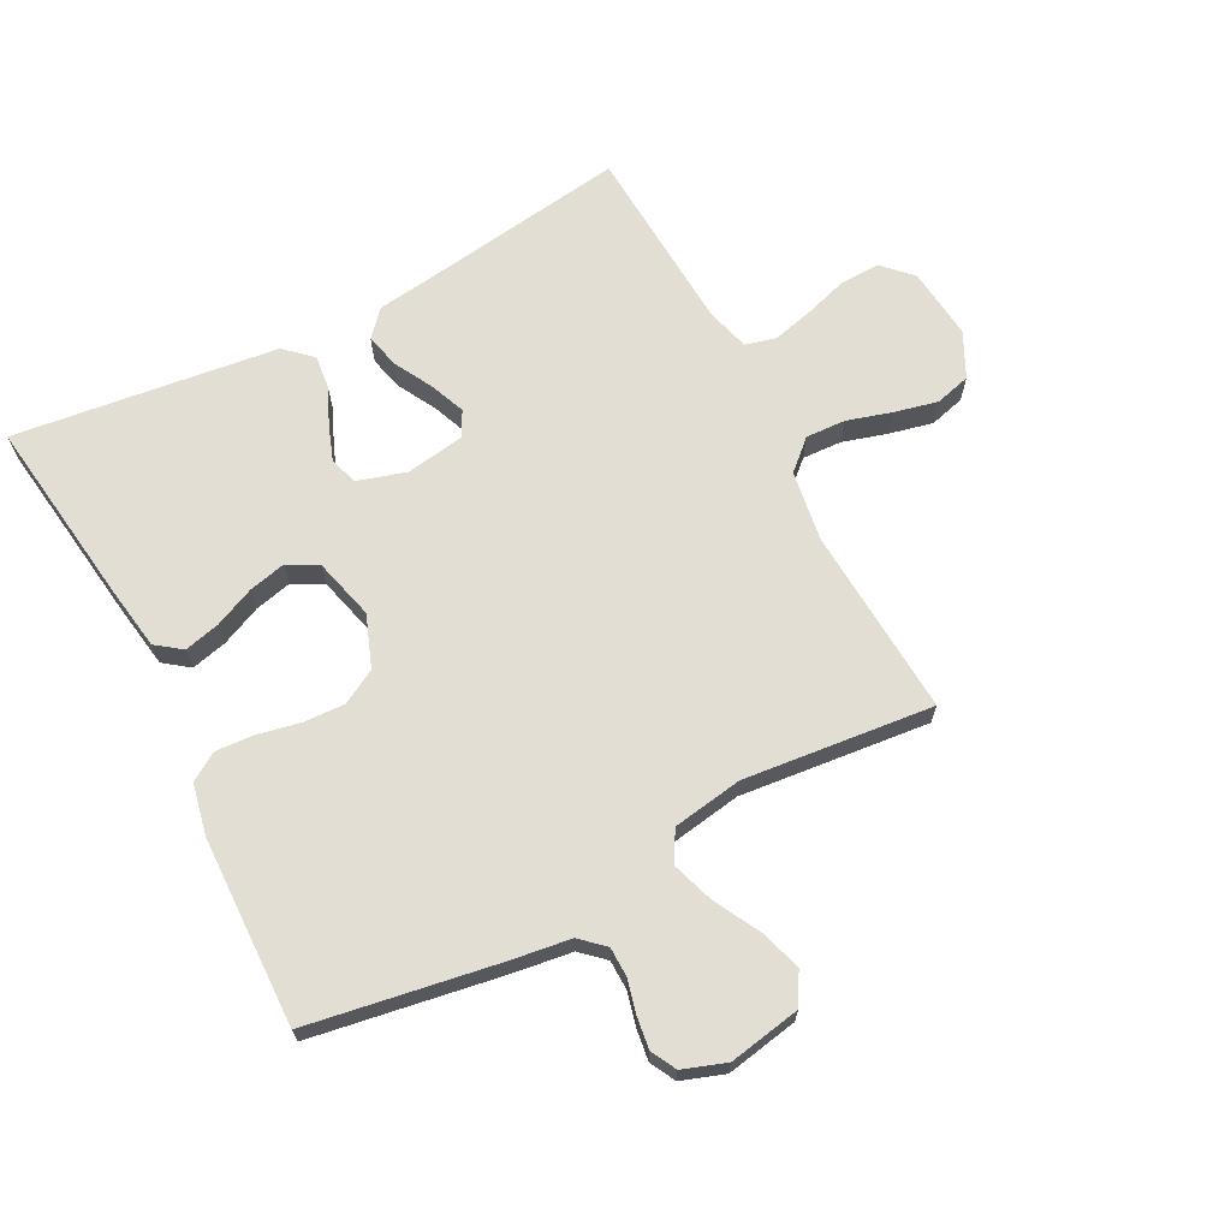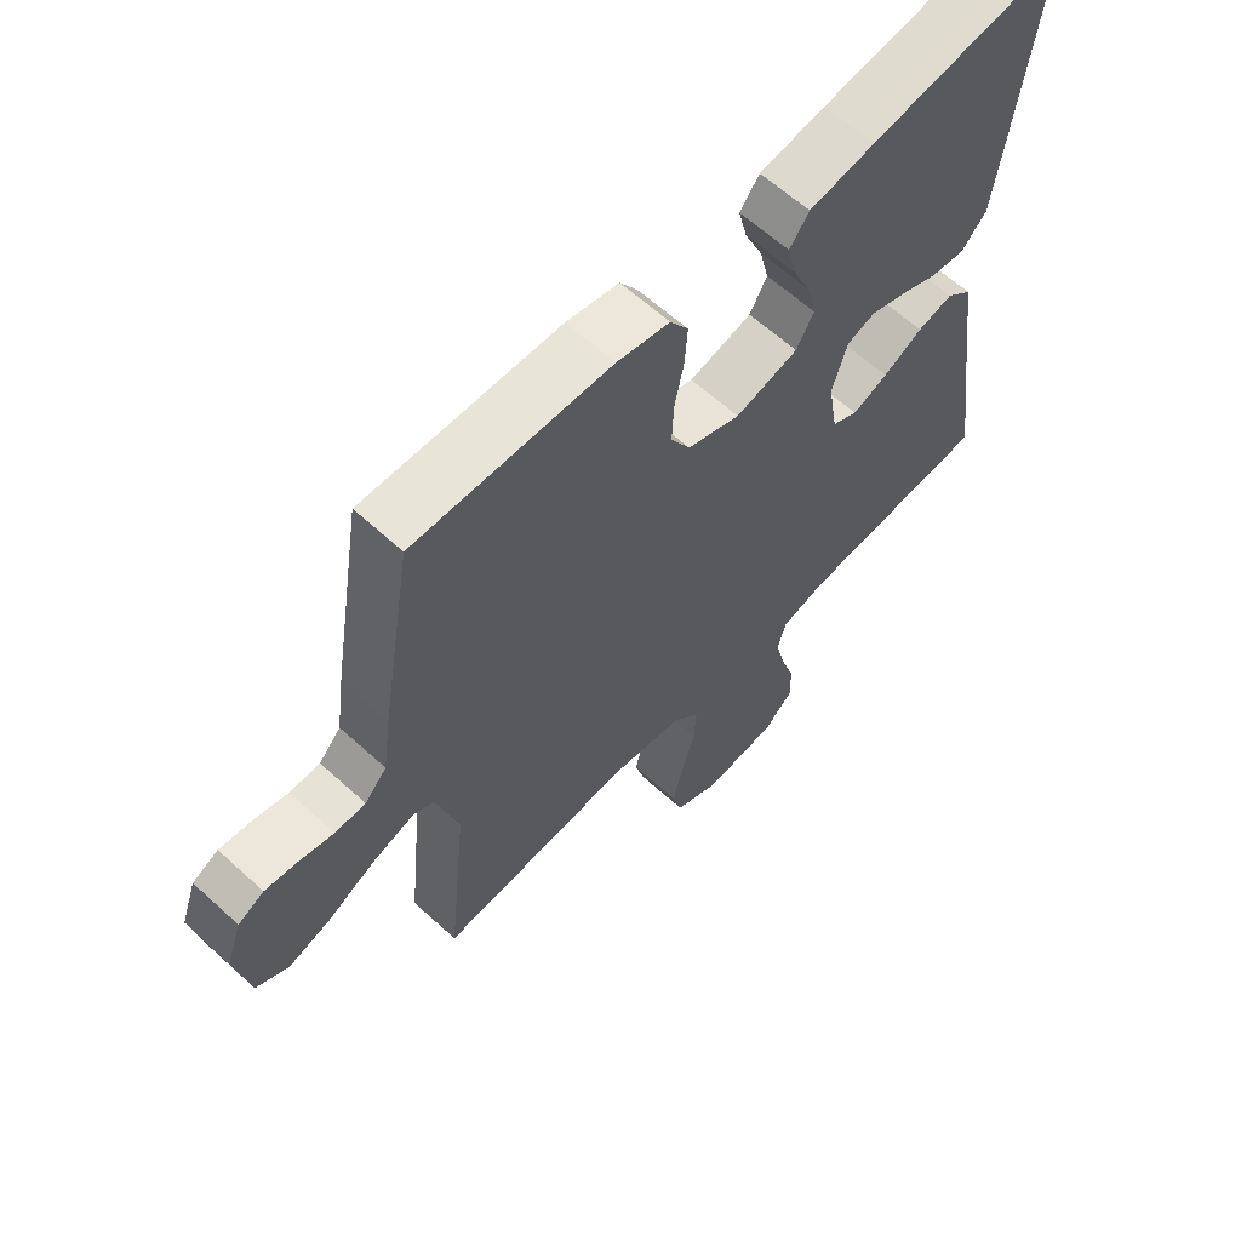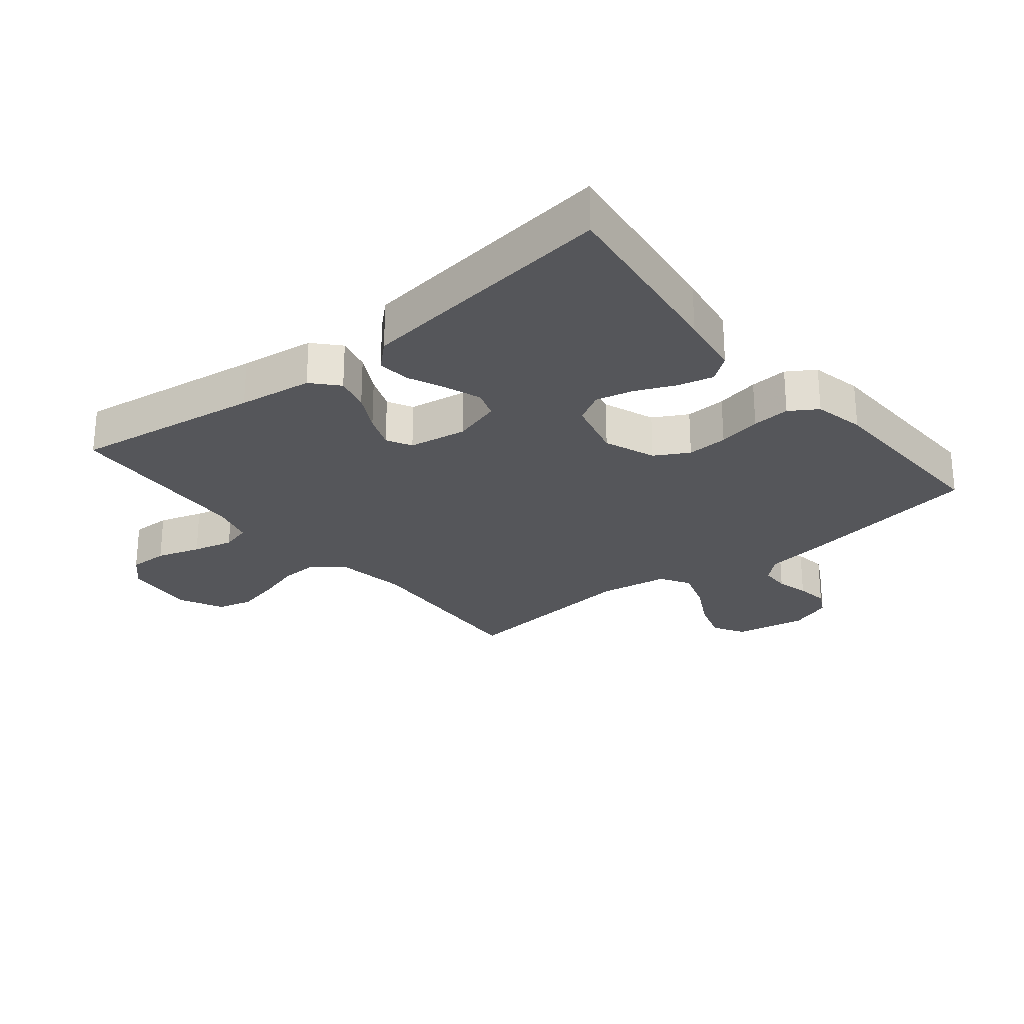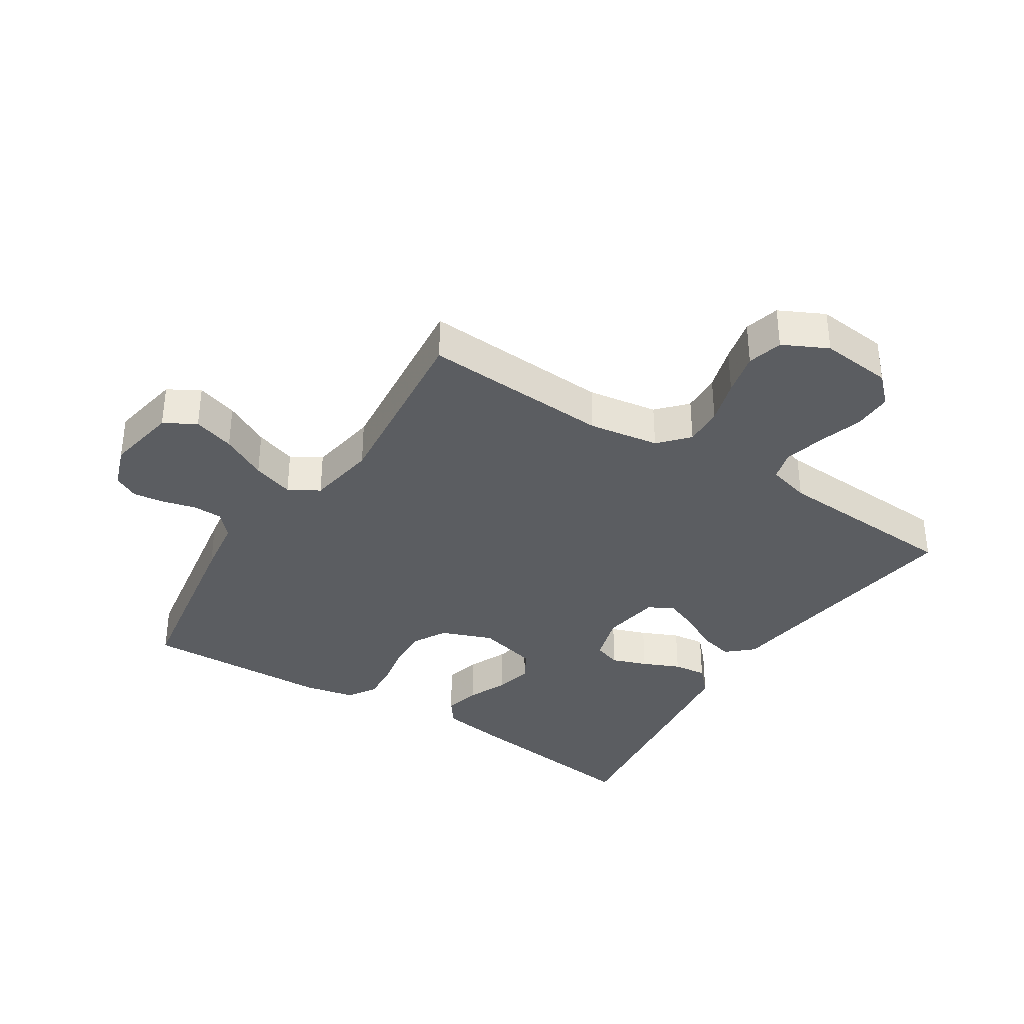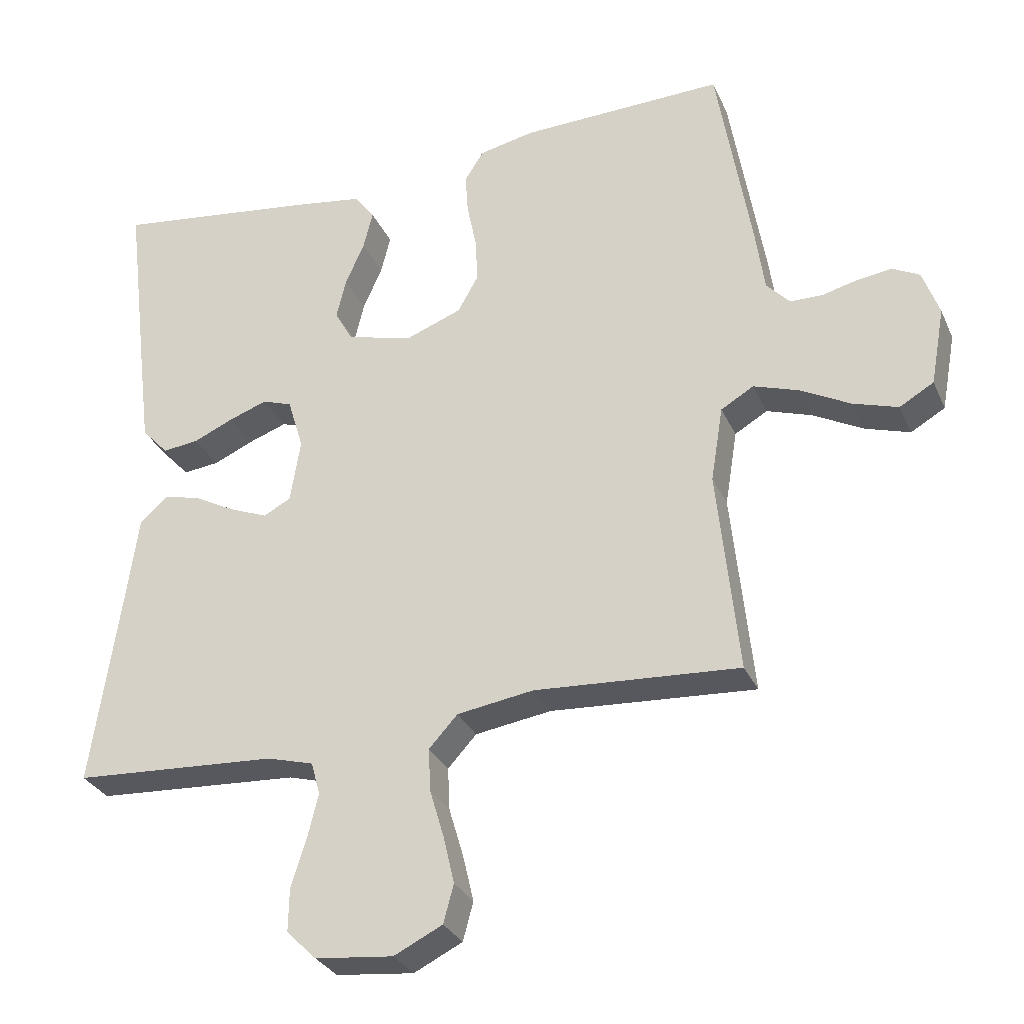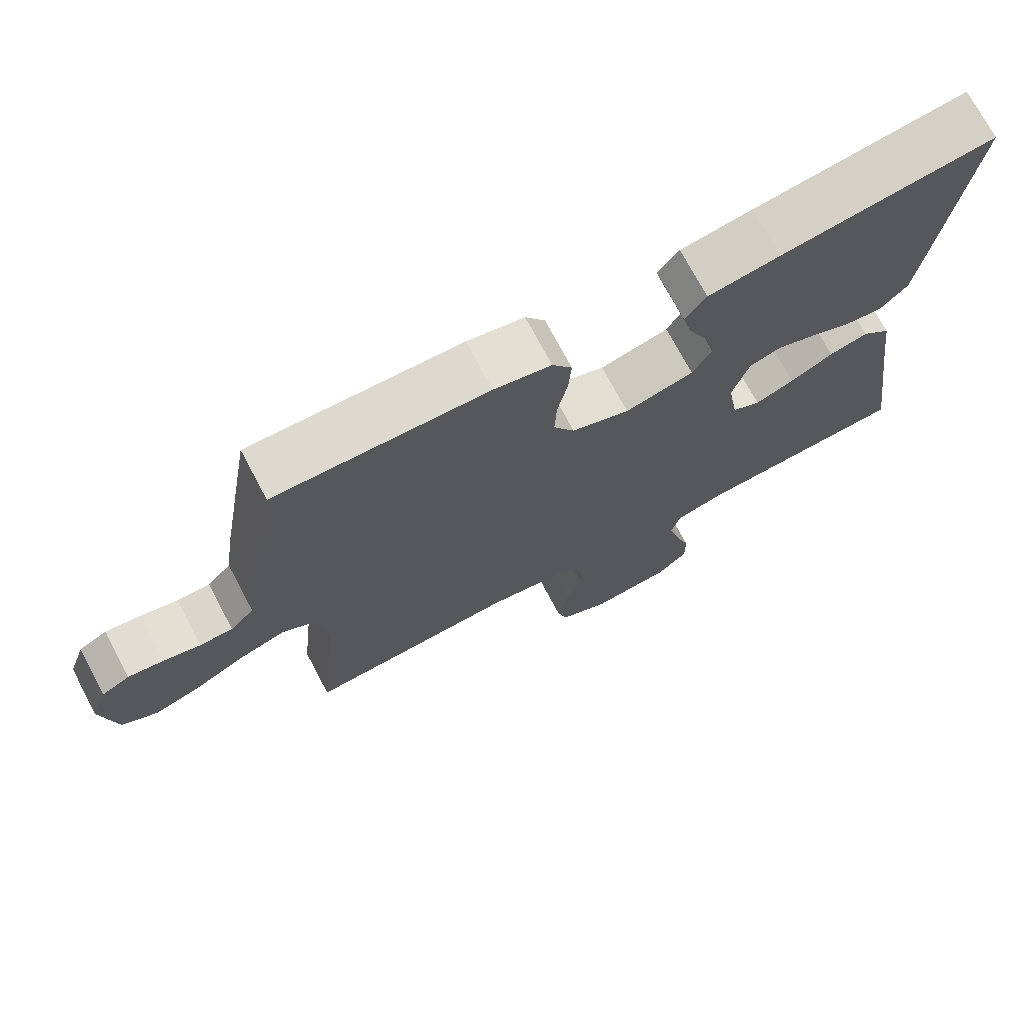
<metadata>
{"format":"obj","ext":"obj","renderer":"f3d","projection":"perspective","resolution":1024,"background":"white","views":[{"elev":67.3,"azim":62.4,"up":"+Y"},{"elev":62.3,"azim":132.8,"up":"+Z"},{"elev":-25.9,"azim":-50.8,"up":"+Y"},{"elev":-35.7,"azim":147.5,"up":"+Y"},{"elev":-30.2,"azim":21.0,"up":"+Z"},{"elev":72.8,"azim":152.1,"up":"+Z"}]}
</metadata>
<code>
v -0.5 0.07 -0.5
v -0.457 0.07 -0.2
v -0.441 0.07 -0.082
v -0.4 0.07 -0.045
v -0.345 0.07 -0.059
v -0.284 0.07 -0.092
v -0.229 0.07 -0.114
v -0.189 0.07 -0.093
v -0.174 0.07 0
v -0.197 0.07 0.077
v -0.241 0.07 0.092
v -0.297 0.07 0.072
v -0.356 0.07 0.046
v -0.409 0.07 0.04
v -0.448 0.07 0.082
v -0.463 0.07 0.2
v -0.5 0.07 0.5
v -0.2 0.07 0.46
v -0.098 0.07 0.444
v -0.068 0.07 0.404
v -0.082 0.07 0.347
v -0.11 0.07 0.284
v -0.124 0.07 0.225
v -0.097 0.07 0.177
v 0 0.07 0.152
v 0.082 0.07 0.183
v 0.112 0.07 0.237
v 0.109 0.07 0.302
v 0.095 0.07 0.371
v 0.091 0.07 0.431
v 0.119 0.07 0.475
v 0.2 0.07 0.492
v 0.5 0.07 0.5
v 0.55 0.07 0.2
v 0.563 0.07 0.107
v 0.597 0.07 0.07
v 0.644 0.07 0.069
v 0.696 0.07 0.082
v 0.747 0.07 0.089
v 0.787 0.07 0.068
v 0.811 0.07 0
v 0.79 0.07 -0.114
v 0.74 0.07 -0.143
v 0.674 0.07 -0.122
v 0.601 0.07 -0.083
v 0.535 0.07 -0.061
v 0.487 0.07 -0.089
v 0.469 0.07 -0.2
v 0.5 0.07 -0.5
v 0.2 0.07 -0.481
v 0.088 0.07 -0.498
v 0.046 0.07 -0.544
v 0.049 0.07 -0.607
v 0.07 0.07 -0.678
v 0.086 0.07 -0.747
v 0.071 0.07 -0.803
v 0 0.07 -0.838
v -0.114 0.07 -0.826
v -0.158 0.07 -0.783
v -0.157 0.07 -0.72
v -0.135 0.07 -0.65
v -0.119 0.07 -0.585
v -0.132 0.07 -0.537
v -0.2 0.07 -0.518
v -0.5 0 -0.5
v -0.457 0 -0.2
v -0.441 0 -0.082
v -0.4 0 -0.045
v -0.345 0 -0.059
v -0.284 0 -0.092
v -0.229 0 -0.114
v -0.189 0 -0.093
v -0.174 0 0
v -0.197 0 0.077
v -0.241 0 0.092
v -0.297 0 0.072
v -0.356 0 0.046
v -0.409 0 0.04
v -0.448 0 0.082
v -0.463 0 0.2
v -0.5 0 0.5
v -0.2 0 0.46
v -0.098 0 0.444
v -0.068 0 0.404
v -0.082 0 0.347
v -0.11 0 0.284
v -0.124 0 0.225
v -0.097 0 0.177
v 0 0 0.152
v 0.082 0 0.183
v 0.112 0 0.237
v 0.109 0 0.302
v 0.095 0 0.371
v 0.091 0 0.431
v 0.119 0 0.475
v 0.2 0 0.492
v 0.5 0 0.5
v 0.55 0 0.2
v 0.563 0 0.107
v 0.597 0 0.07
v 0.644 0 0.069
v 0.696 0 0.082
v 0.747 0 0.089
v 0.787 0 0.068
v 0.811 0 0
v 0.79 0 -0.114
v 0.74 0 -0.143
v 0.674 0 -0.122
v 0.601 0 -0.083
v 0.535 0 -0.061
v 0.487 0 -0.089
v 0.469 0 -0.2
v 0.5 0 -0.5
v 0.2 0 -0.481
v 0.088 0 -0.498
v 0.046 0 -0.544
v 0.049 0 -0.607
v 0.07 0 -0.678
v 0.086 0 -0.747
v 0.071 0 -0.803
v 0 0 -0.838
v -0.114 0 -0.826
v -0.158 0 -0.783
v -0.157 0 -0.72
v -0.135 0 -0.65
v -0.119 0 -0.585
v -0.132 0 -0.537
v -0.2 0 -0.518
f 59 60 61
f 58 59 61
f 57 58 61
f 56 57 61
f 55 56 61
f 54 55 61
f 53 54 61
f 52 53 61 62
f 51 52 62 63
f 48 49 50
f 47 48 50 51
f 43 44 45
f 42 43 45
f 41 42 45
f 40 41 45
f 39 40 45
f 38 39 45
f 37 38 45
f 36 37 45 46
f 35 36 46 47
f 34 35 47
f 33 34 47
f 32 33 47
f 31 32 47
f 30 31 47
f 29 30 47
f 28 29 47
f 20 21 22
f 19 20 22
f 18 19 22
f 17 18 22
f 16 17 22
f 15 16 22
f 14 15 22
f 13 14 22
f 12 13 22
f 11 12 22 23
f 10 11 23 24
f 4 5 6
f 3 4 6
f 2 3 6
f 2 6 7
f 1 2 7
f 64 1 7
f 63 64 7 8
f 51 63 8 9
f 10 24 25
f 9 10 25
f 51 9 25
f 47 51 25
f 27 28 47
f 26 27 47
f 25 26 47
f 125 124 123
f 125 123 122
f 125 122 121
f 125 121 120
f 125 120 119
f 125 119 118
f 125 118 117
f 126 125 117 116
f 127 126 116 115
f 114 113 112
f 115 114 112 111
f 109 108 107
f 109 107 106
f 109 106 105
f 109 105 104
f 109 104 103
f 109 103 102
f 109 102 101
f 110 109 101 100
f 111 110 100 99
f 111 99 98
f 111 98 97
f 111 97 96
f 111 96 95
f 111 95 94
f 111 94 93
f 111 93 92
f 86 85 84
f 86 84 83
f 86 83 82
f 86 82 81
f 86 81 80
f 86 80 79
f 86 79 78
f 86 78 77
f 86 77 76
f 87 86 76 75
f 88 87 75 74
f 70 69 68
f 70 68 67
f 70 67 66
f 71 70 66
f 71 66 65
f 71 65 128
f 72 71 128 127
f 73 72 127 115
f 89 88 74
f 89 74 73
f 89 73 115
f 89 115 111
f 111 92 91
f 111 91 90
f 111 90 89
f 1 65 66 2
f 2 66 67 3
f 3 67 68 4
f 4 68 69 5
f 5 69 70 6
f 6 70 71 7
f 7 71 72 8
f 8 72 73 9
f 9 73 74 10
f 10 74 75 11
f 11 75 76 12
f 12 76 77 13
f 13 77 78 14
f 14 78 79 15
f 15 79 80 16
f 16 80 81 17
f 17 81 82 18
f 18 82 83 19
f 19 83 84 20
f 20 84 85 21
f 21 85 86 22
f 22 86 87 23
f 23 87 88 24
f 24 88 89 25
f 25 89 90 26
f 26 90 91 27
f 27 91 92 28
f 28 92 93 29
f 29 93 94 30
f 30 94 95 31
f 31 95 96 32
f 32 96 97 33
f 33 97 98 34
f 34 98 99 35
f 35 99 100 36
f 36 100 101 37
f 37 101 102 38
f 38 102 103 39
f 39 103 104 40
f 40 104 105 41
f 41 105 106 42
f 42 106 107 43
f 43 107 108 44
f 44 108 109 45
f 45 109 110 46
f 46 110 111 47
f 47 111 112 48
f 48 112 113 49
f 49 113 114 50
f 50 114 115 51
f 51 115 116 52
f 52 116 117 53
f 53 117 118 54
f 54 118 119 55
f 55 119 120 56
f 56 120 121 57
f 57 121 122 58
f 58 122 123 59
f 59 123 124 60
f 60 124 125 61
f 61 125 126 62
f 62 126 127 63
f 63 127 128 64
f 64 128 65 1

</code>
